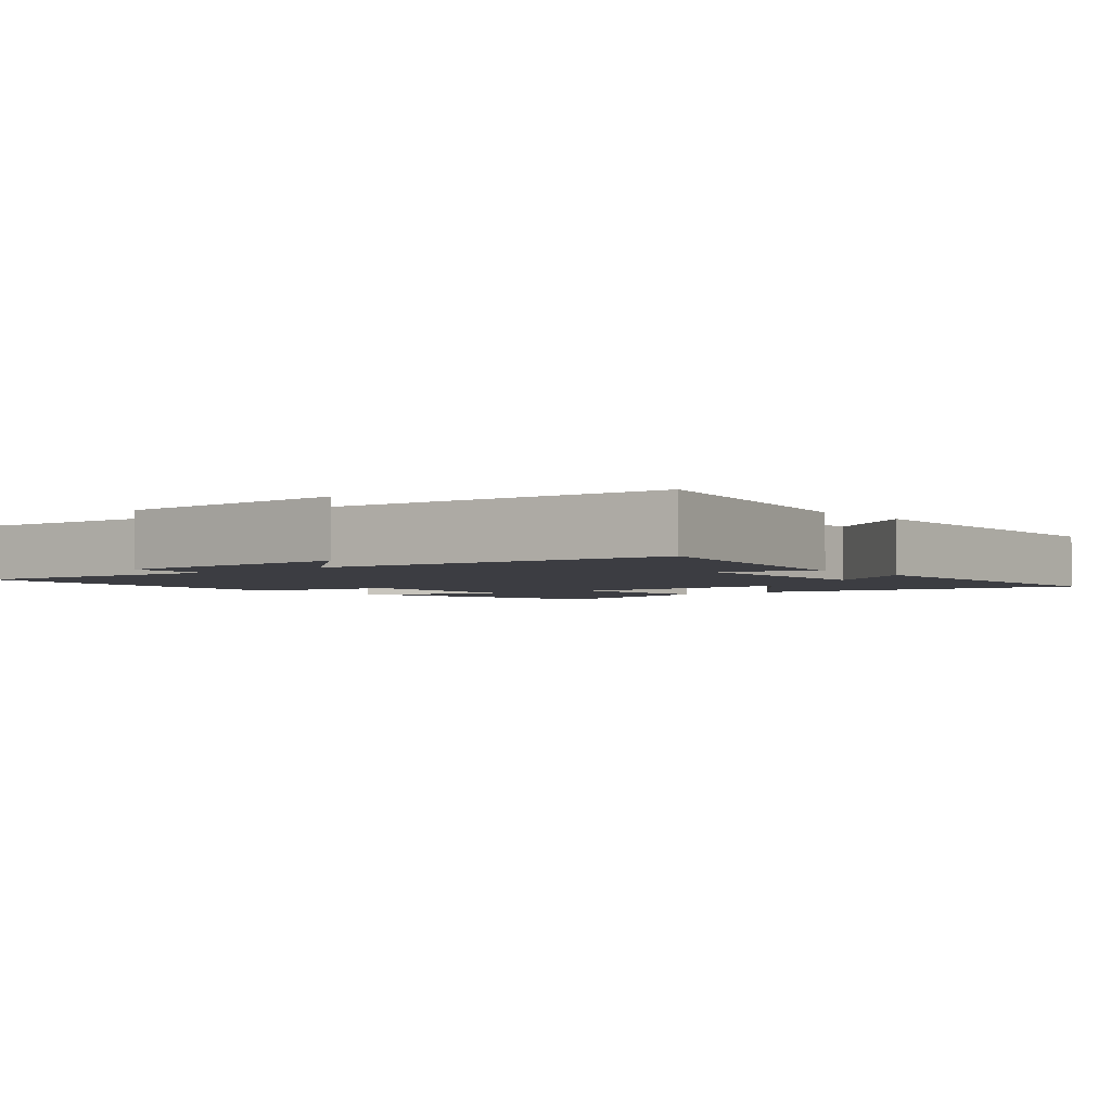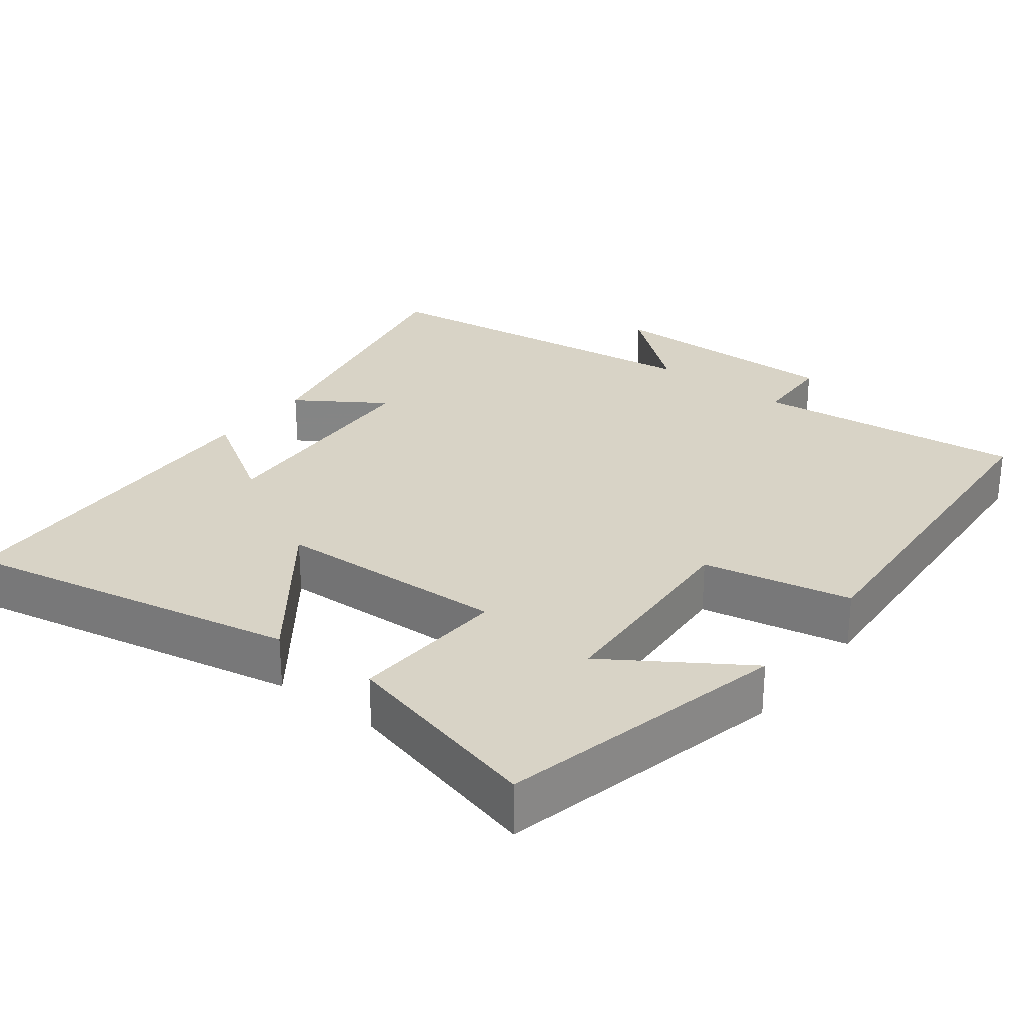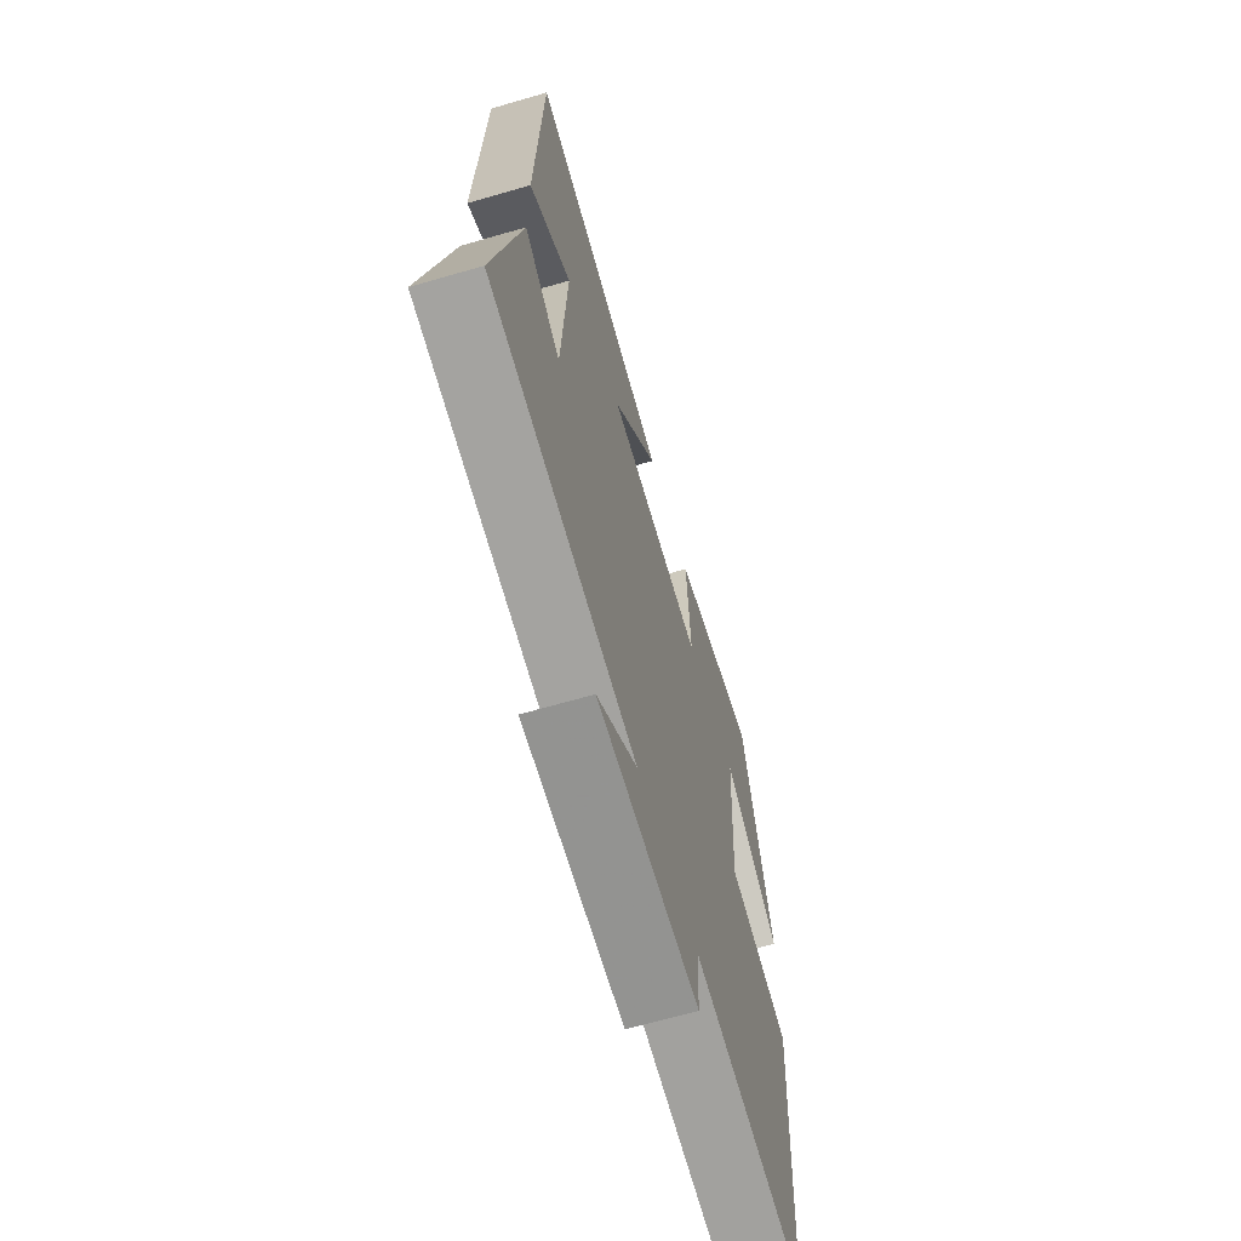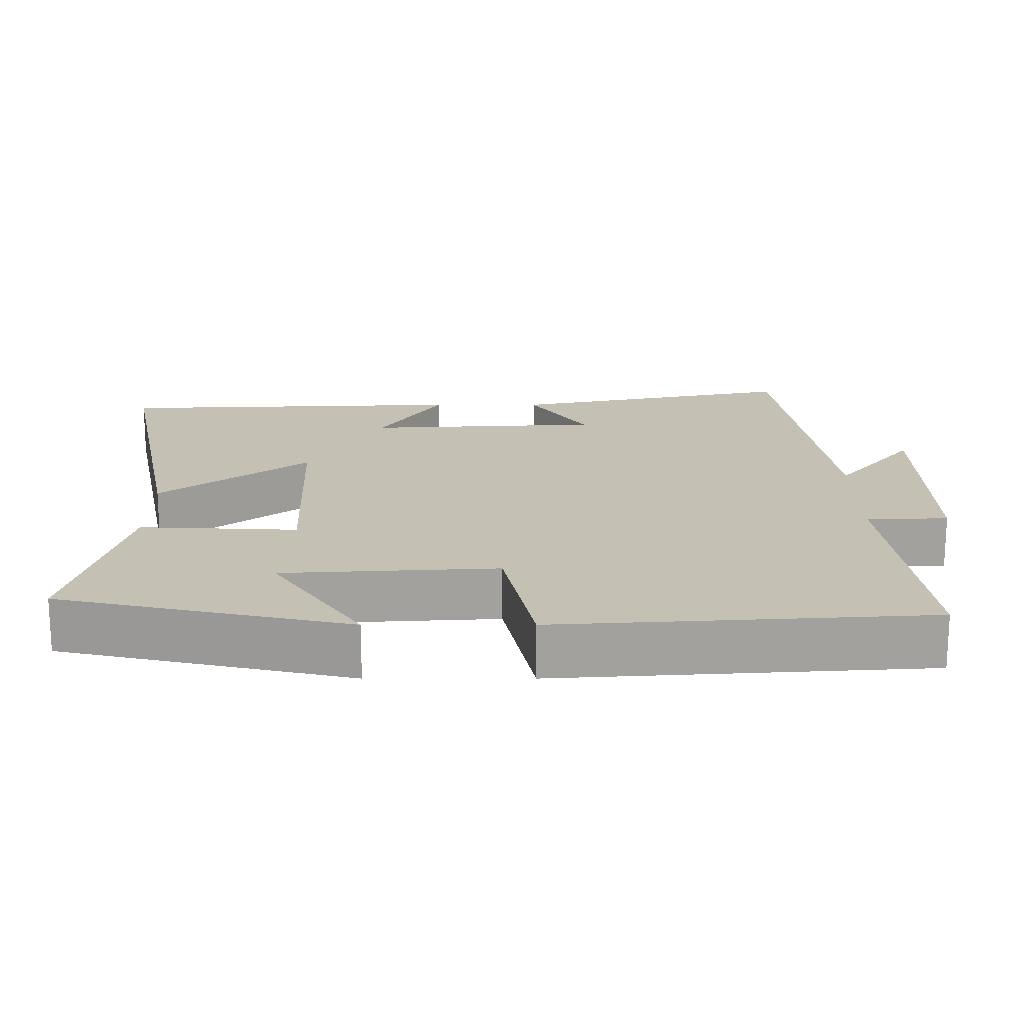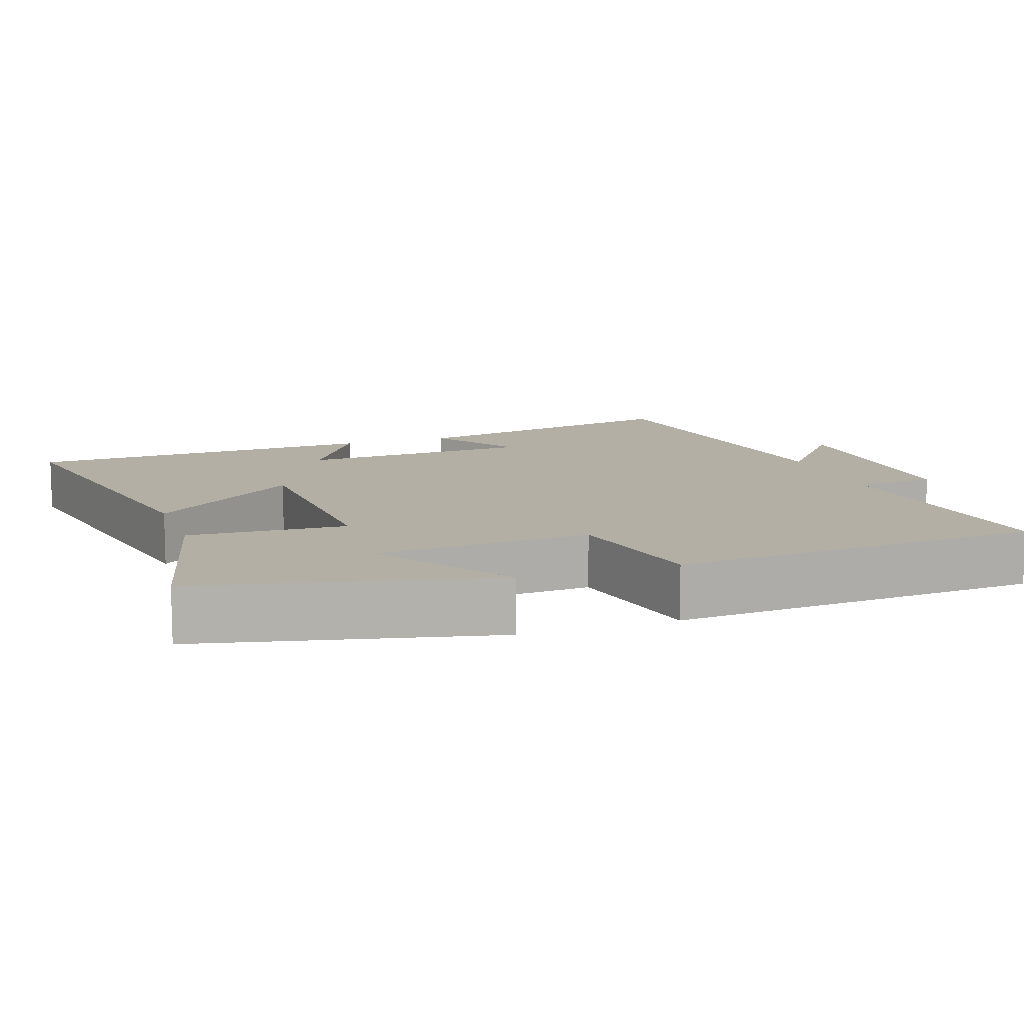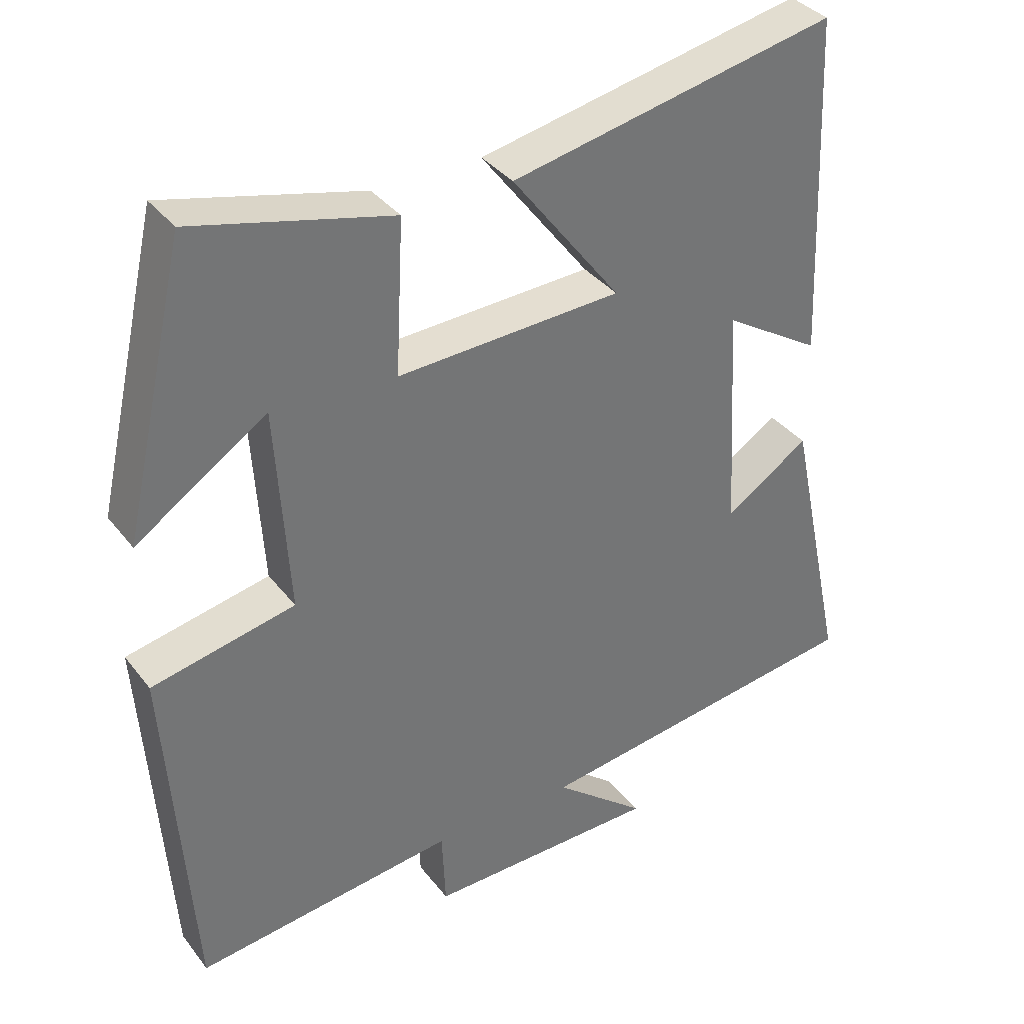
<metadata>
{"format":"obj","ext":"obj","renderer":"f3d","projection":"perspective","resolution":1024,"background":"white","views":[{"elev":-2.9,"azim":-139.0,"up":"+Y"},{"elev":27.8,"azim":37.9,"up":"+Y"},{"elev":-65.9,"azim":-73.7,"up":"+Z"},{"elev":18.2,"azim":90.0,"up":"+Y"},{"elev":11.3,"azim":70.9,"up":"+Y"},{"elev":36.0,"azim":147.4,"up":"+Z"}]}
</metadata>
<code>
v -0.48 0.07 0.594
v -0.021 0.07 0.5
v -0.174 0.07 0.299
v 0.142 0.07 0.285
v 0.131 0.07 0.5
v 0.41 0.07 0.569
v 0.5 0.07 0.174
v 0.316 0.07 0.296
v 0.298 0.07 0.004
v 0.5 0.07 -0.038
v 0.466 0.07 -0.543
v 0.097 0.07 -0.5
v 0.092 0.07 -0.611
v -0.238 0.07 -0.607
v -0.107 0.07 -0.5
v -0.584 0.07 -0.436
v -0.5 0.07 -0.044
v -0.381 0.07 -0.123
v -0.363 0.07 0.197
v -0.5 0.07 0.112
v -0.48 0 0.594
v -0.021 0 0.5
v -0.174 0 0.299
v 0.142 0 0.285
v 0.131 0 0.5
v 0.41 0 0.569
v 0.5 0 0.174
v 0.316 0 0.296
v 0.298 0 0.004
v 0.5 0 -0.038
v 0.466 0 -0.543
v 0.097 0 -0.5
v 0.092 0 -0.611
v -0.238 0 -0.607
v -0.107 0 -0.5
v -0.584 0 -0.436
v -0.5 0 -0.044
v -0.381 0 -0.123
v -0.363 0 0.197
v -0.5 0 0.112
f 19 20 1 2
f 15 16 17 18
f 15 18 19
f 12 13 14 15
f 12 15 19
f 9 10 11 12
f 8 9 12 19
f 5 6 7 8
f 4 5 8
f 4 8 19
f 3 4 19
f 2 3 19
f 22 21 40 39
f 38 37 36 35
f 39 38 35
f 35 34 33 32
f 39 35 32
f 32 31 30 29
f 39 32 29 28
f 28 27 26 25
f 28 25 24
f 39 28 24
f 39 24 23
f 39 23 22
f 1 21 22 2
f 2 22 23 3
f 3 23 24 4
f 4 24 25 5
f 5 25 26 6
f 6 26 27 7
f 7 27 28 8
f 8 28 29 9
f 9 29 30 10
f 10 30 31 11
f 11 31 32 12
f 12 32 33 13
f 13 33 34 14
f 14 34 35 15
f 15 35 36 16
f 16 36 37 17
f 17 37 38 18
f 18 38 39 19
f 19 39 40 20
f 20 40 21 1

</code>
